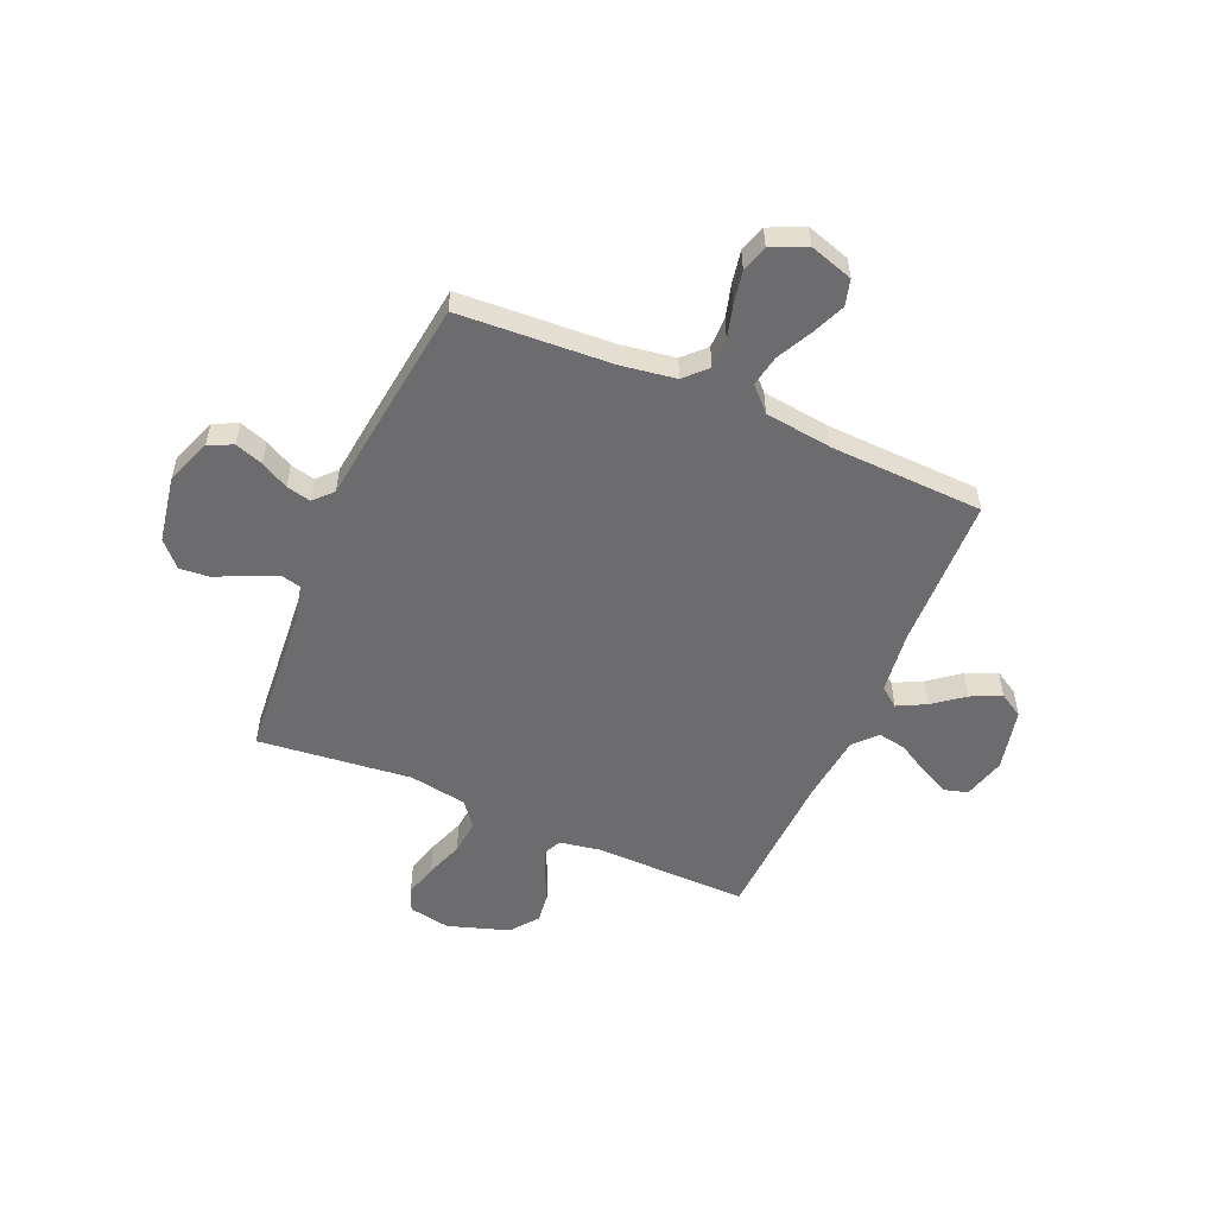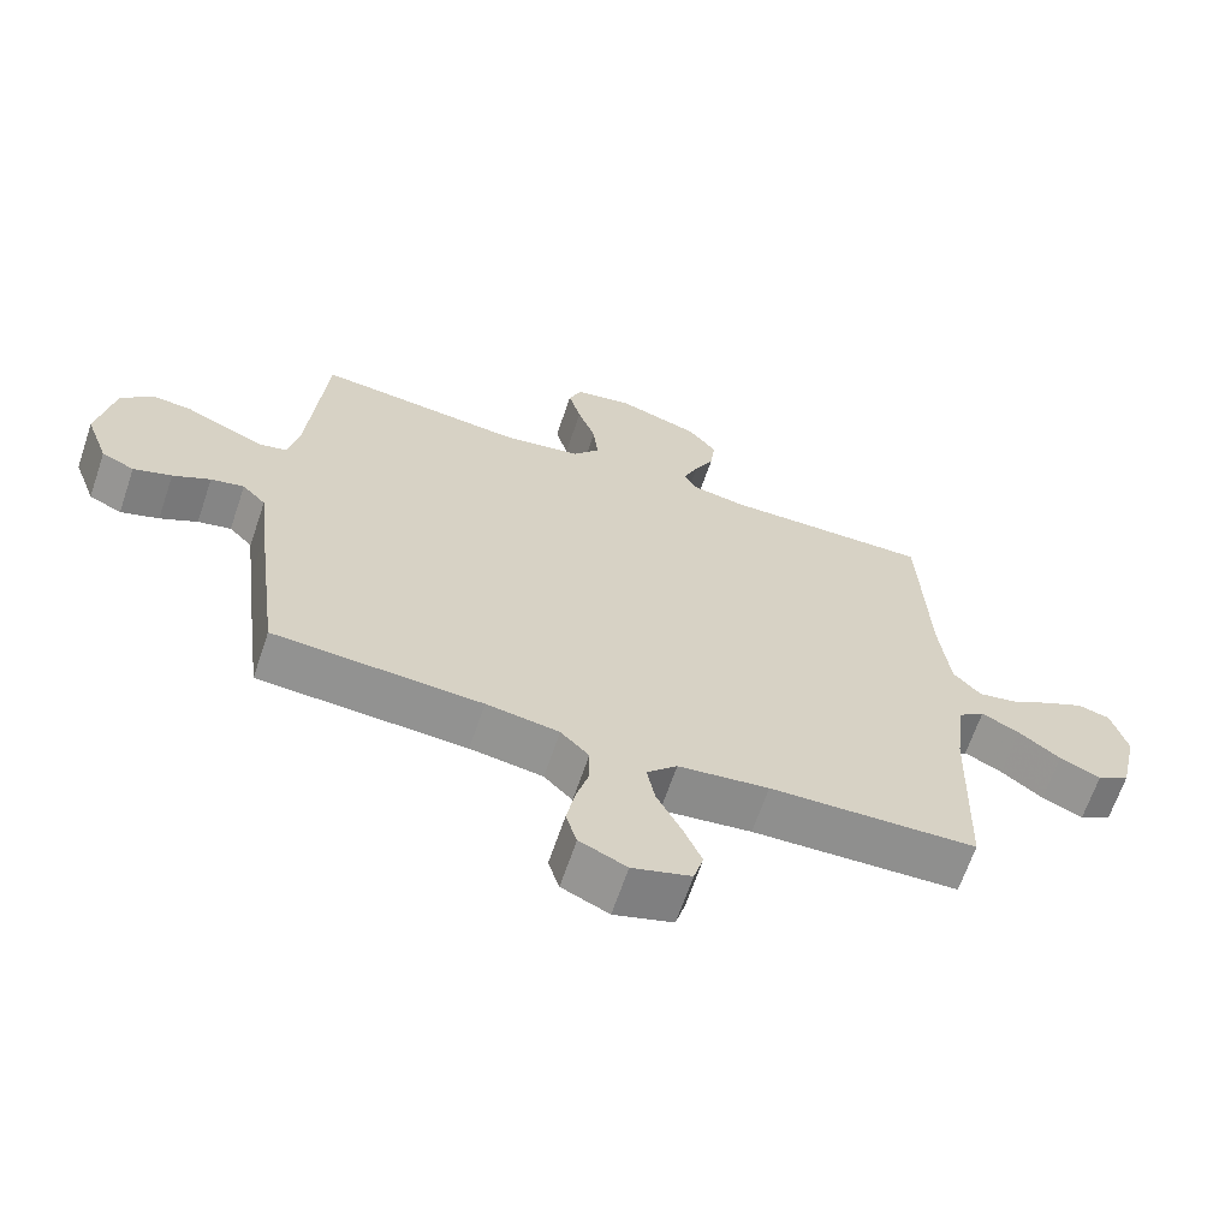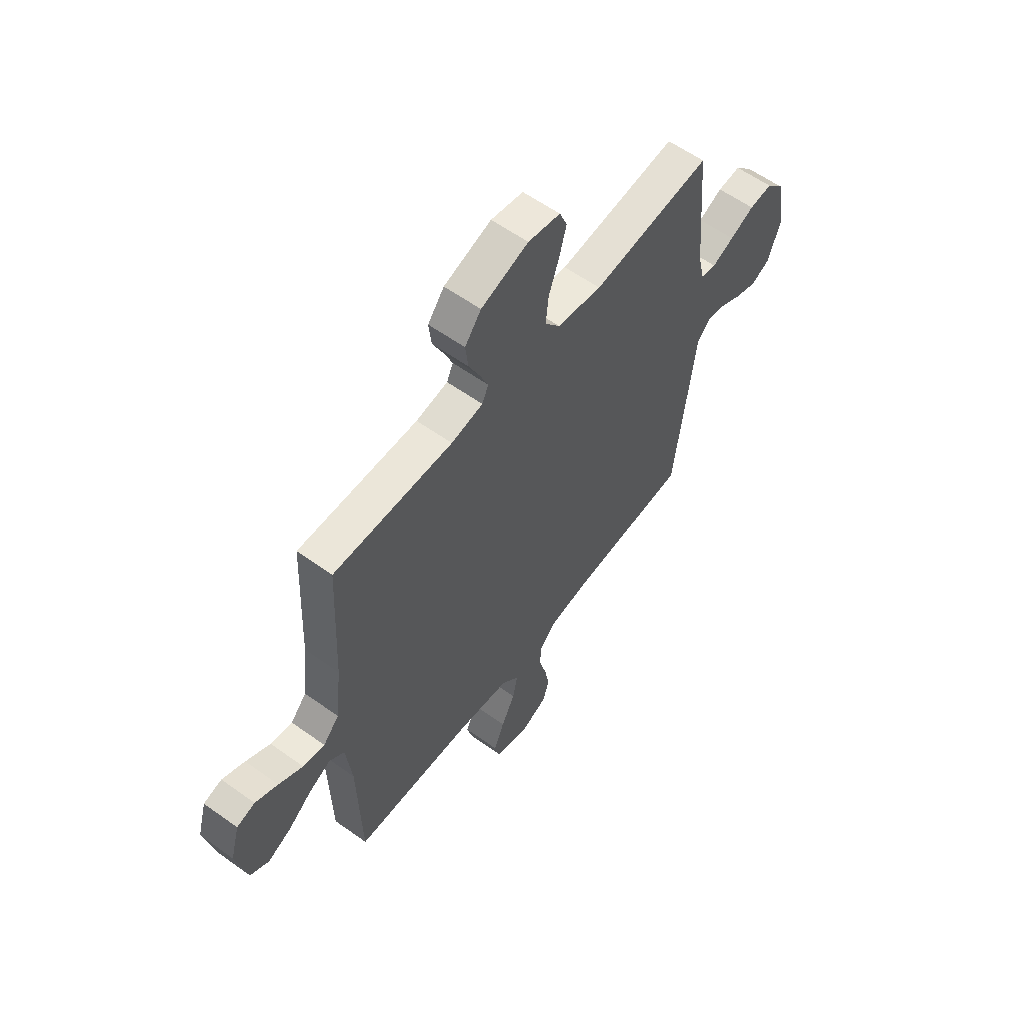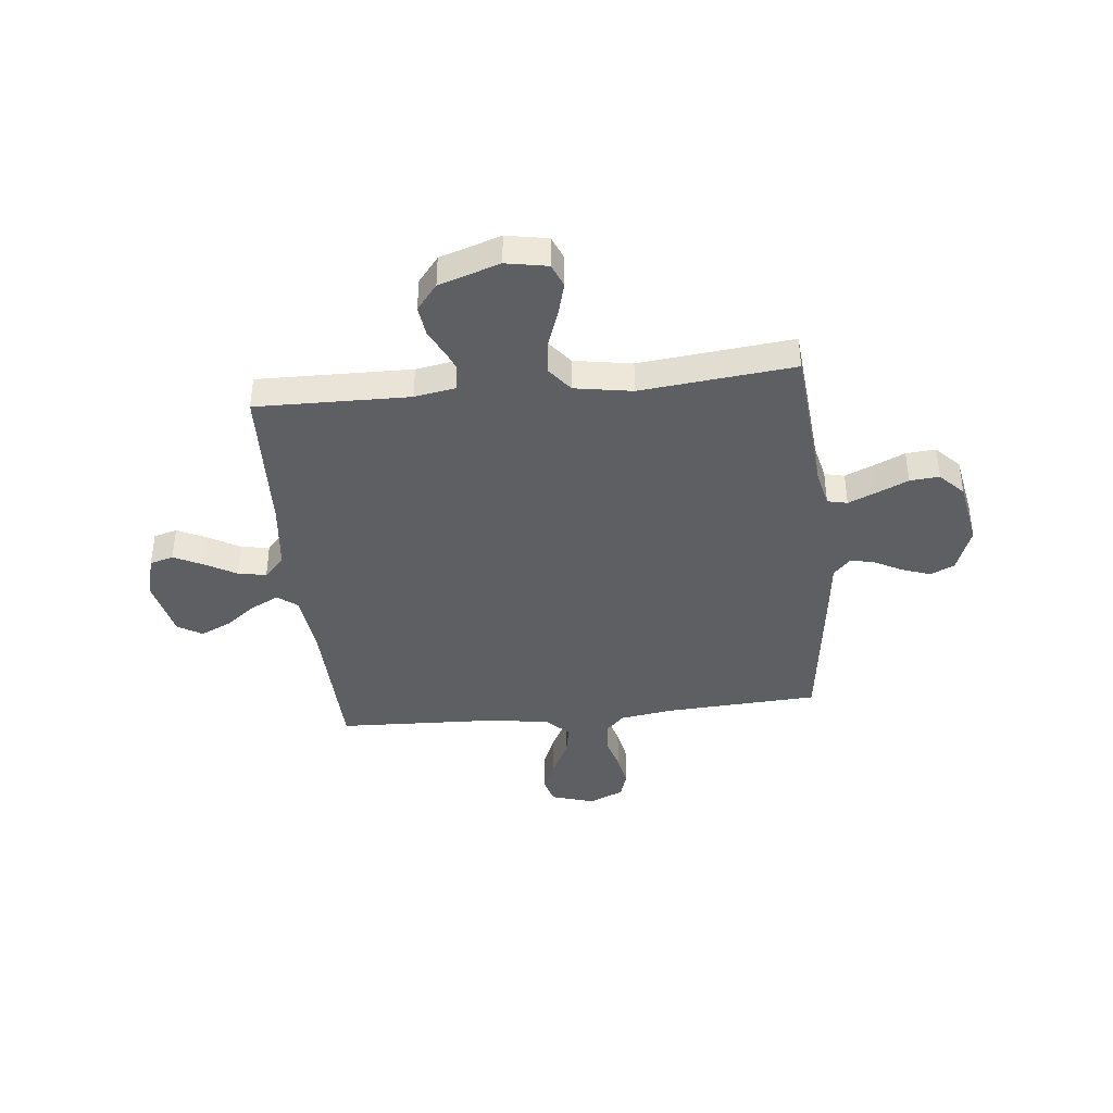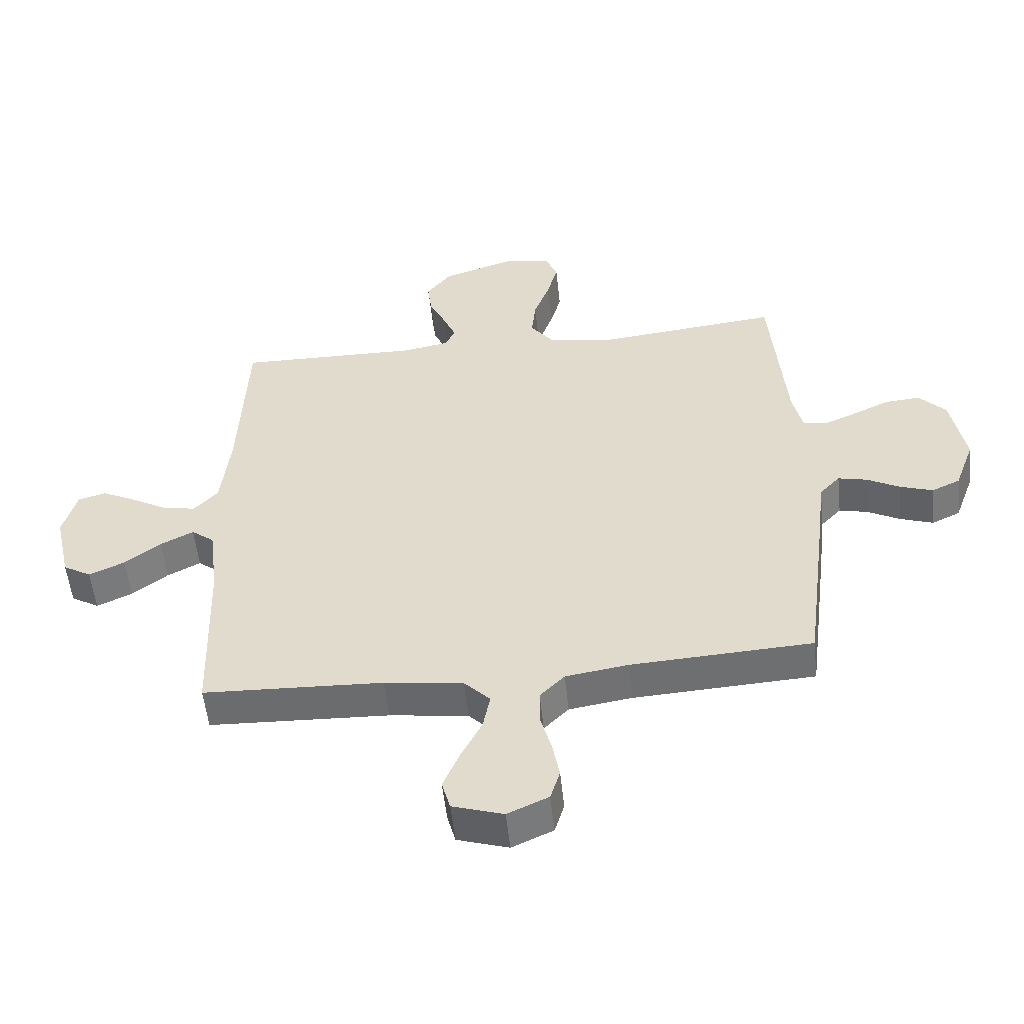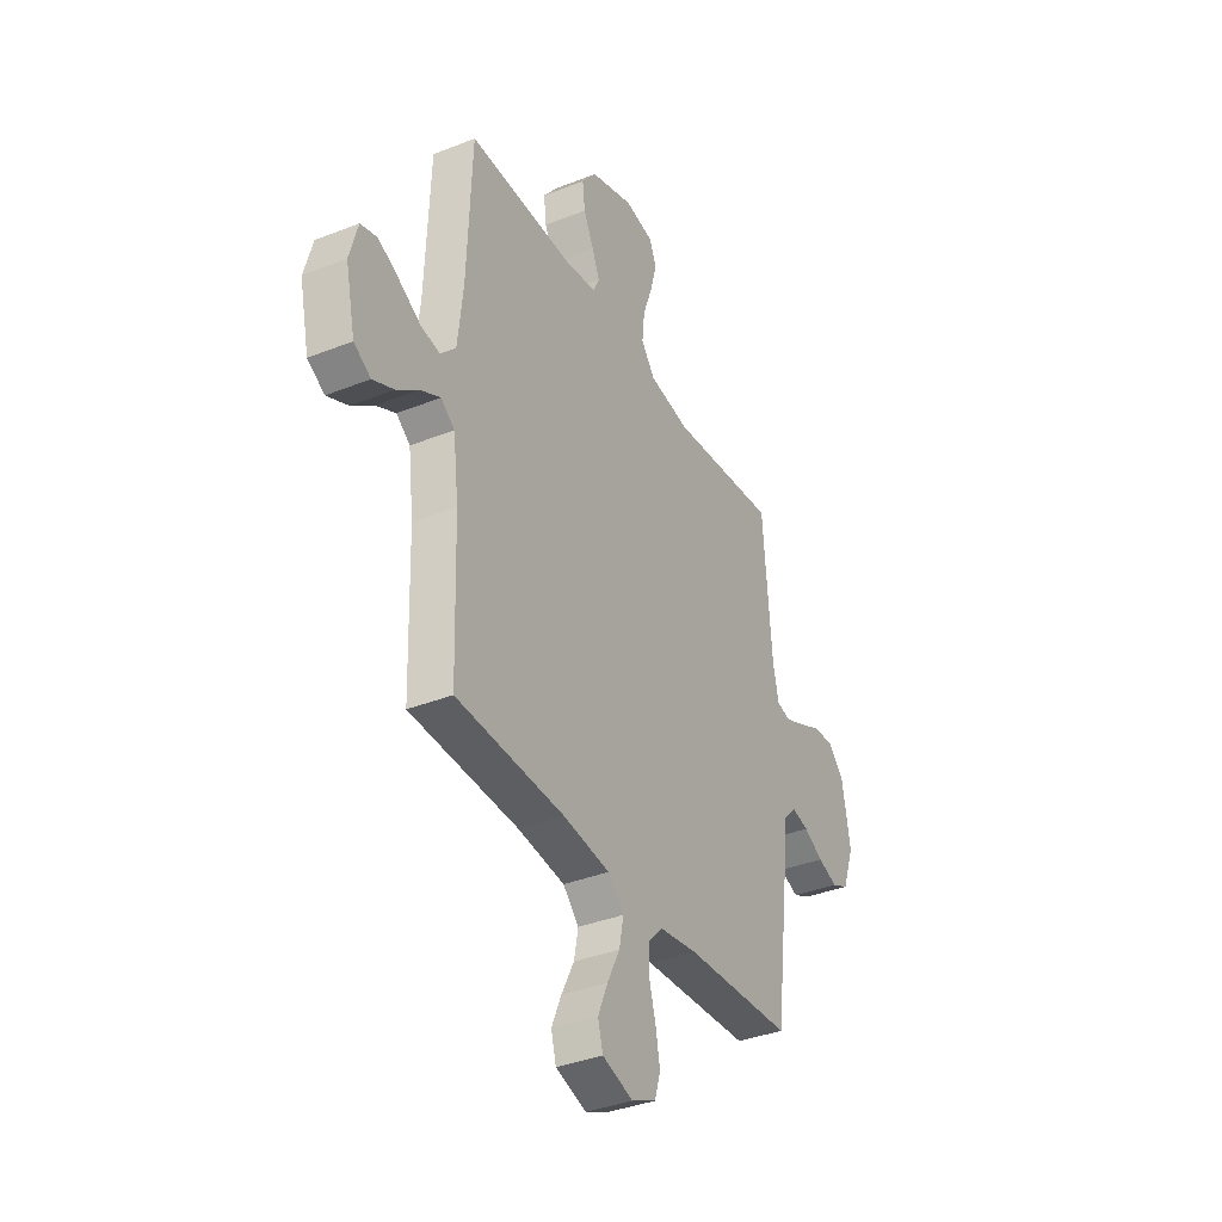
<metadata>
{"format":"obj","ext":"obj","renderer":"f3d","projection":"perspective","resolution":1024,"background":"white","views":[{"elev":-53.8,"azim":156.7,"up":"+Y"},{"elev":-65.7,"azim":161.3,"up":"+Z"},{"elev":58.8,"azim":-53.5,"up":"+Z"},{"elev":-39.9,"azim":6.0,"up":"+Y"},{"elev":-54.0,"azim":6.0,"up":"+Z"},{"elev":-36.5,"azim":-62.7,"up":"+Z"}]}
</metadata>
<code>
v -0.5 0.07 -0.5
v -0.509 0.07 -0.2
v -0.524 0.07 -0.078
v -0.562 0.07 -0.049
v -0.617 0.07 -0.077
v -0.677 0.07 -0.123
v -0.736 0.07 -0.15
v -0.783 0.07 -0.122
v -0.81 0.07 0
v -0.787 0.07 0.083
v -0.741 0.07 0.096
v -0.684 0.07 0.068
v -0.623 0.07 0.033
v -0.568 0.07 0.023
v -0.528 0.07 0.067
v -0.513 0.07 0.2
v -0.5 0.07 0.5
v -0.2 0.07 0.495
v -0.12 0.07 0.509
v -0.104 0.07 0.544
v -0.125 0.07 0.594
v -0.153 0.07 0.652
v -0.16 0.07 0.711
v -0.119 0.07 0.763
v 0 0.07 0.802
v 0.081 0.07 0.787
v 0.1 0.07 0.741
v 0.082 0.07 0.675
v 0.056 0.07 0.603
v 0.049 0.07 0.536
v 0.087 0.07 0.487
v 0.2 0.07 0.468
v 0.5 0.07 0.5
v 0.525 0.07 0.2
v 0.541 0.07 0.129
v 0.58 0.07 0.12
v 0.635 0.07 0.144
v 0.696 0.07 0.172
v 0.754 0.07 0.177
v 0.799 0.07 0.129
v 0.822 0.07 0
v 0.789 0.07 -0.09
v 0.742 0.07 -0.112
v 0.687 0.07 -0.093
v 0.633 0.07 -0.064
v 0.585 0.07 -0.053
v 0.551 0.07 -0.089
v 0.538 0.07 -0.2
v 0.5 0.07 -0.5
v 0.2 0.07 -0.517
v 0.095 0.07 -0.533
v 0.054 0.07 -0.575
v 0.054 0.07 -0.634
v 0.072 0.07 -0.699
v 0.084 0.07 -0.763
v 0.068 0.07 -0.815
v 0 0.07 -0.846
v -0.085 0.07 -0.819
v -0.099 0.07 -0.768
v -0.072 0.07 -0.704
v -0.037 0.07 -0.635
v -0.025 0.07 -0.574
v -0.069 0.07 -0.529
v -0.2 0.07 -0.512
v -0.5 0 -0.5
v -0.509 0 -0.2
v -0.524 0 -0.078
v -0.562 0 -0.049
v -0.617 0 -0.077
v -0.677 0 -0.123
v -0.736 0 -0.15
v -0.783 0 -0.122
v -0.81 0 0
v -0.787 0 0.083
v -0.741 0 0.096
v -0.684 0 0.068
v -0.623 0 0.033
v -0.568 0 0.023
v -0.528 0 0.067
v -0.513 0 0.2
v -0.5 0 0.5
v -0.2 0 0.495
v -0.12 0 0.509
v -0.104 0 0.544
v -0.125 0 0.594
v -0.153 0 0.652
v -0.16 0 0.711
v -0.119 0 0.763
v 0 0 0.802
v 0.081 0 0.787
v 0.1 0 0.741
v 0.082 0 0.675
v 0.056 0 0.603
v 0.049 0 0.536
v 0.087 0 0.487
v 0.2 0 0.468
v 0.5 0 0.5
v 0.525 0 0.2
v 0.541 0 0.129
v 0.58 0 0.12
v 0.635 0 0.144
v 0.696 0 0.172
v 0.754 0 0.177
v 0.799 0 0.129
v 0.822 0 0
v 0.789 0 -0.09
v 0.742 0 -0.112
v 0.687 0 -0.093
v 0.633 0 -0.064
v 0.585 0 -0.053
v 0.551 0 -0.089
v 0.538 0 -0.2
v 0.5 0 -0.5
v 0.2 0 -0.517
v 0.095 0 -0.533
v 0.054 0 -0.575
v 0.054 0 -0.634
v 0.072 0 -0.699
v 0.084 0 -0.763
v 0.068 0 -0.815
v 0 0 -0.846
v -0.085 0 -0.819
v -0.099 0 -0.768
v -0.072 0 -0.704
v -0.037 0 -0.635
v -0.025 0 -0.574
v -0.069 0 -0.529
v -0.2 0 -0.512
f 58 59 60 61
f 56 57 58 61
f 56 61 62
f 53 54 55 56
f 53 56 62
f 52 53 62 63
f 47 48 49 50
f 47 50 51
f 46 47 51
f 42 43 44 45
f 42 45 46
f 41 42 46
f 40 41 46
f 37 38 39 40
f 36 37 40 46
f 35 36 46 51
f 32 33 34
f 31 32 34 35
f 26 27 28 29
f 24 25 26 29
f 24 29 30
f 21 22 23 24
f 20 21 24 30
f 19 20 30 31
f 16 17 18
f 15 16 18 19
f 14 15 19 31
f 10 11 12 13
f 8 9 10 13
f 8 13 14
f 5 6 7 8
f 4 5 8 14
f 3 4 14 31
f 64 1 2
f 63 64 2 3
f 35 51 52 63
f 3 31 35 63
f 125 124 123 122
f 125 122 121 120
f 126 125 120
f 120 119 118 117
f 126 120 117
f 127 126 117 116
f 114 113 112 111
f 115 114 111
f 115 111 110
f 109 108 107 106
f 110 109 106
f 110 106 105
f 110 105 104
f 104 103 102 101
f 110 104 101 100
f 115 110 100 99
f 98 97 96
f 99 98 96 95
f 93 92 91 90
f 93 90 89 88
f 94 93 88
f 88 87 86 85
f 94 88 85 84
f 95 94 84 83
f 82 81 80
f 83 82 80 79
f 95 83 79 78
f 77 76 75 74
f 77 74 73 72
f 78 77 72
f 72 71 70 69
f 78 72 69 68
f 95 78 68 67
f 66 65 128
f 67 66 128 127
f 127 116 115 99
f 127 99 95 67
f 1 65 66 2
f 2 66 67 3
f 3 67 68 4
f 4 68 69 5
f 5 69 70 6
f 6 70 71 7
f 7 71 72 8
f 8 72 73 9
f 9 73 74 10
f 10 74 75 11
f 11 75 76 12
f 12 76 77 13
f 13 77 78 14
f 14 78 79 15
f 15 79 80 16
f 16 80 81 17
f 17 81 82 18
f 18 82 83 19
f 19 83 84 20
f 20 84 85 21
f 21 85 86 22
f 22 86 87 23
f 23 87 88 24
f 24 88 89 25
f 25 89 90 26
f 26 90 91 27
f 27 91 92 28
f 28 92 93 29
f 29 93 94 30
f 30 94 95 31
f 31 95 96 32
f 32 96 97 33
f 33 97 98 34
f 34 98 99 35
f 35 99 100 36
f 36 100 101 37
f 37 101 102 38
f 38 102 103 39
f 39 103 104 40
f 40 104 105 41
f 41 105 106 42
f 42 106 107 43
f 43 107 108 44
f 44 108 109 45
f 45 109 110 46
f 46 110 111 47
f 47 111 112 48
f 48 112 113 49
f 49 113 114 50
f 50 114 115 51
f 51 115 116 52
f 52 116 117 53
f 53 117 118 54
f 54 118 119 55
f 55 119 120 56
f 56 120 121 57
f 57 121 122 58
f 58 122 123 59
f 59 123 124 60
f 60 124 125 61
f 61 125 126 62
f 62 126 127 63
f 63 127 128 64
f 64 128 65 1

</code>
